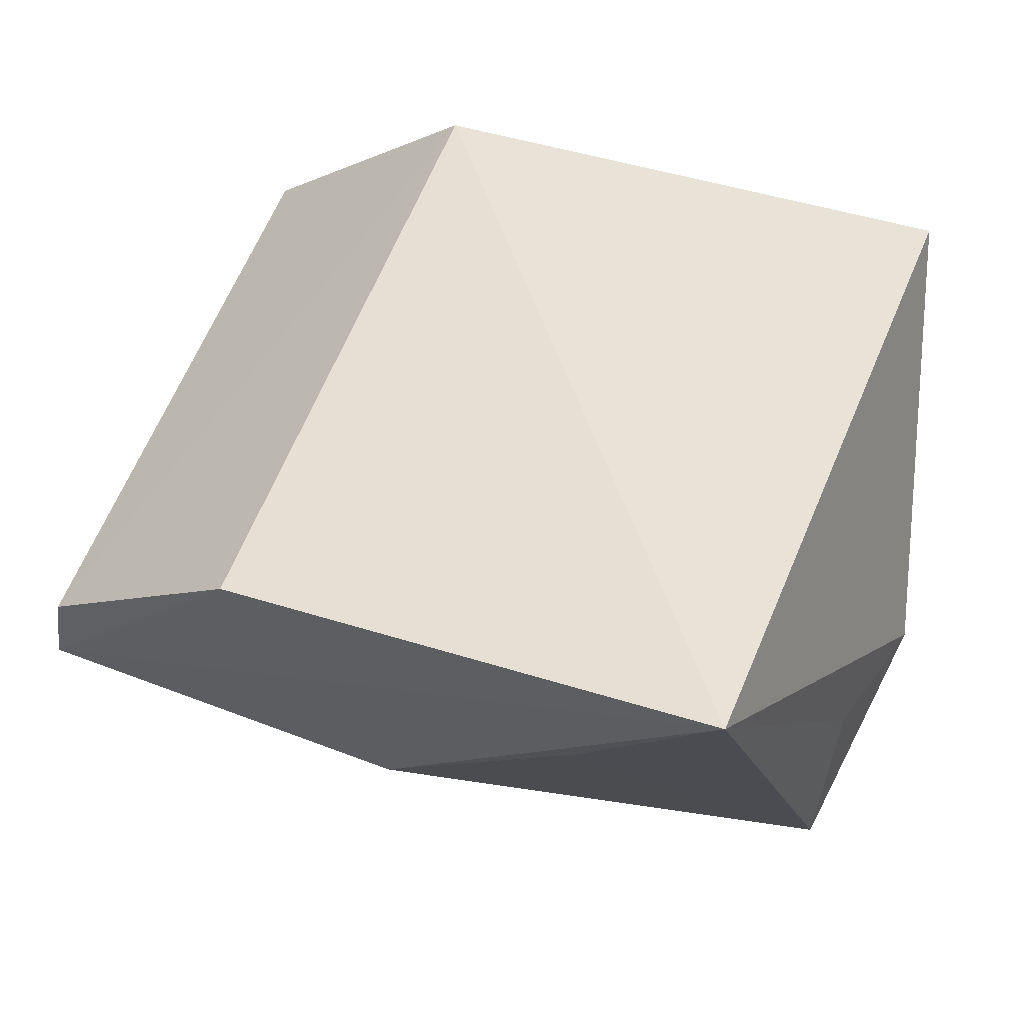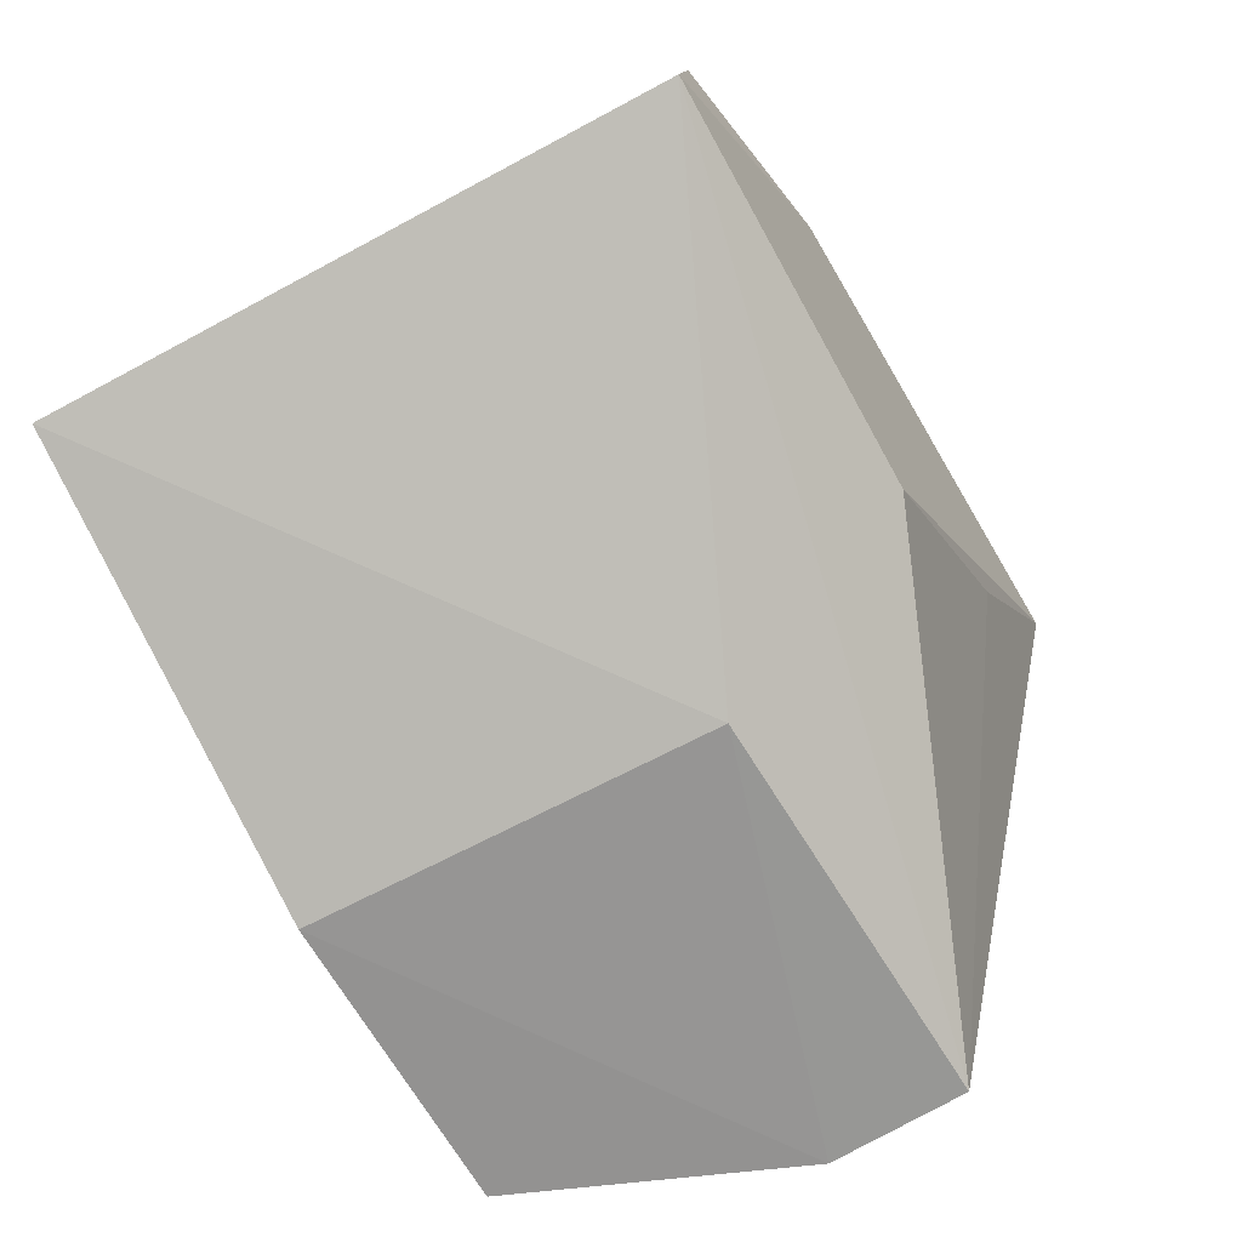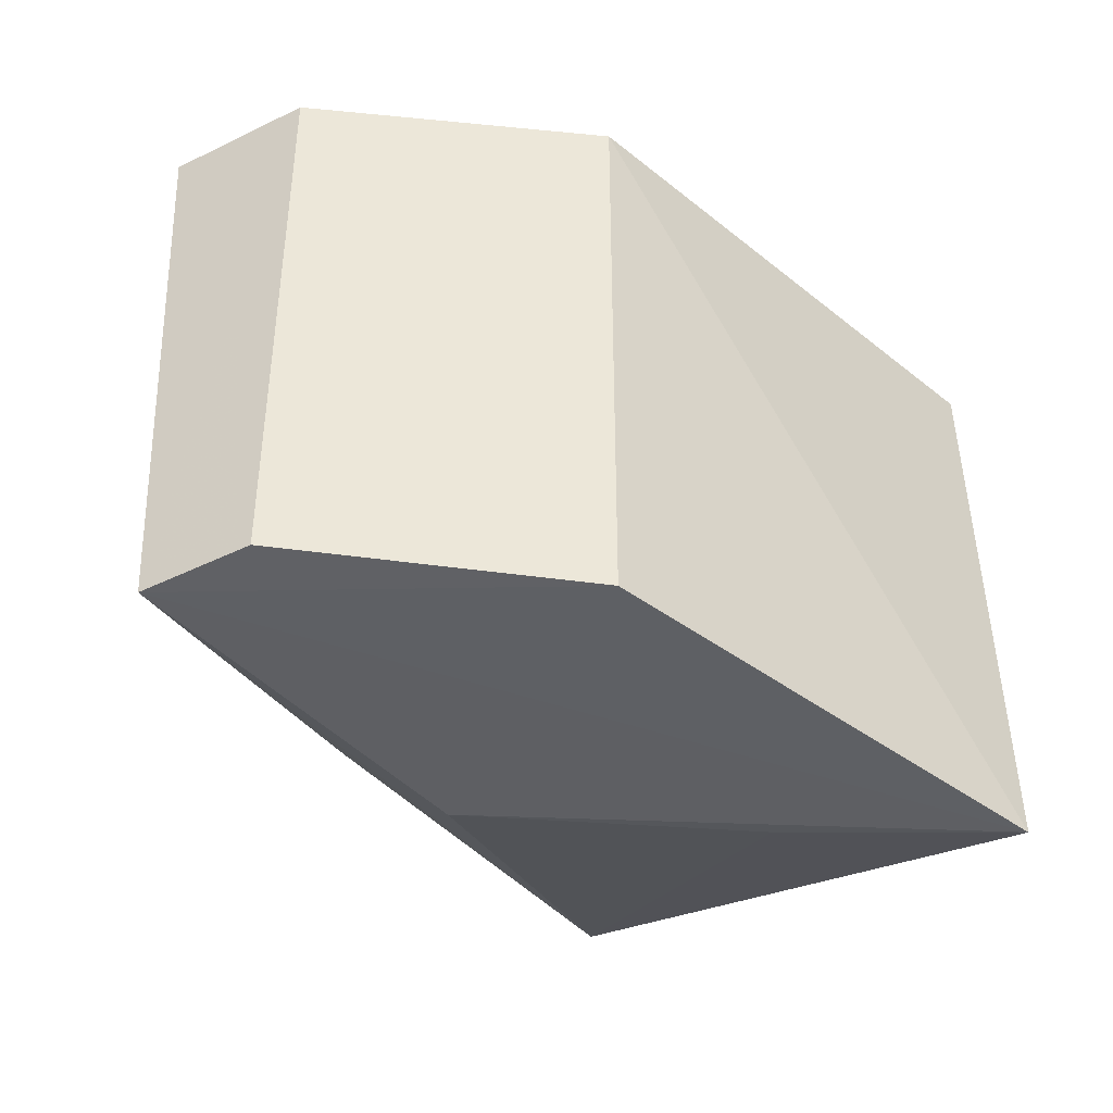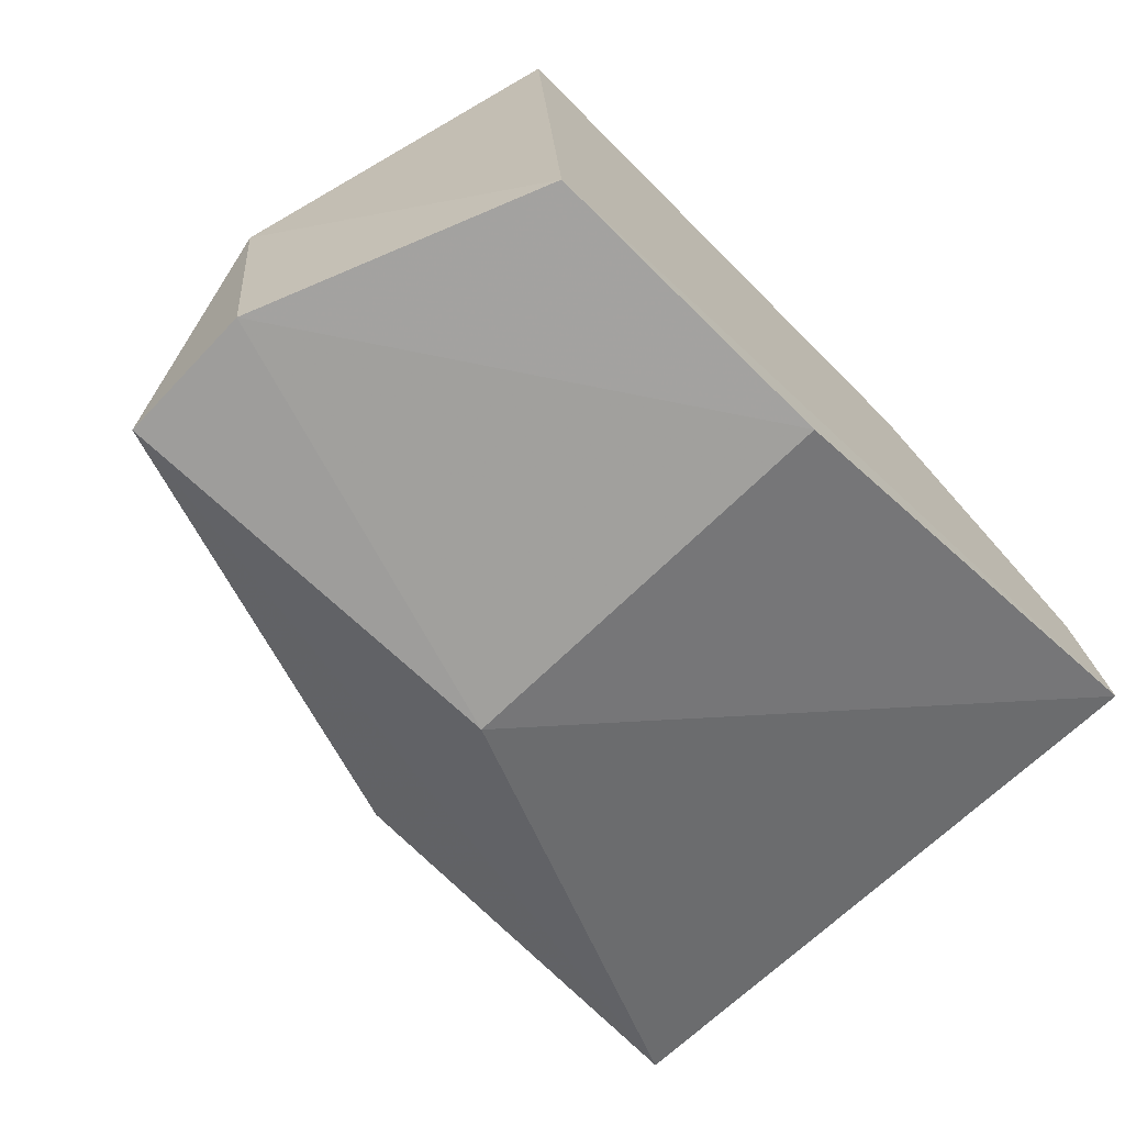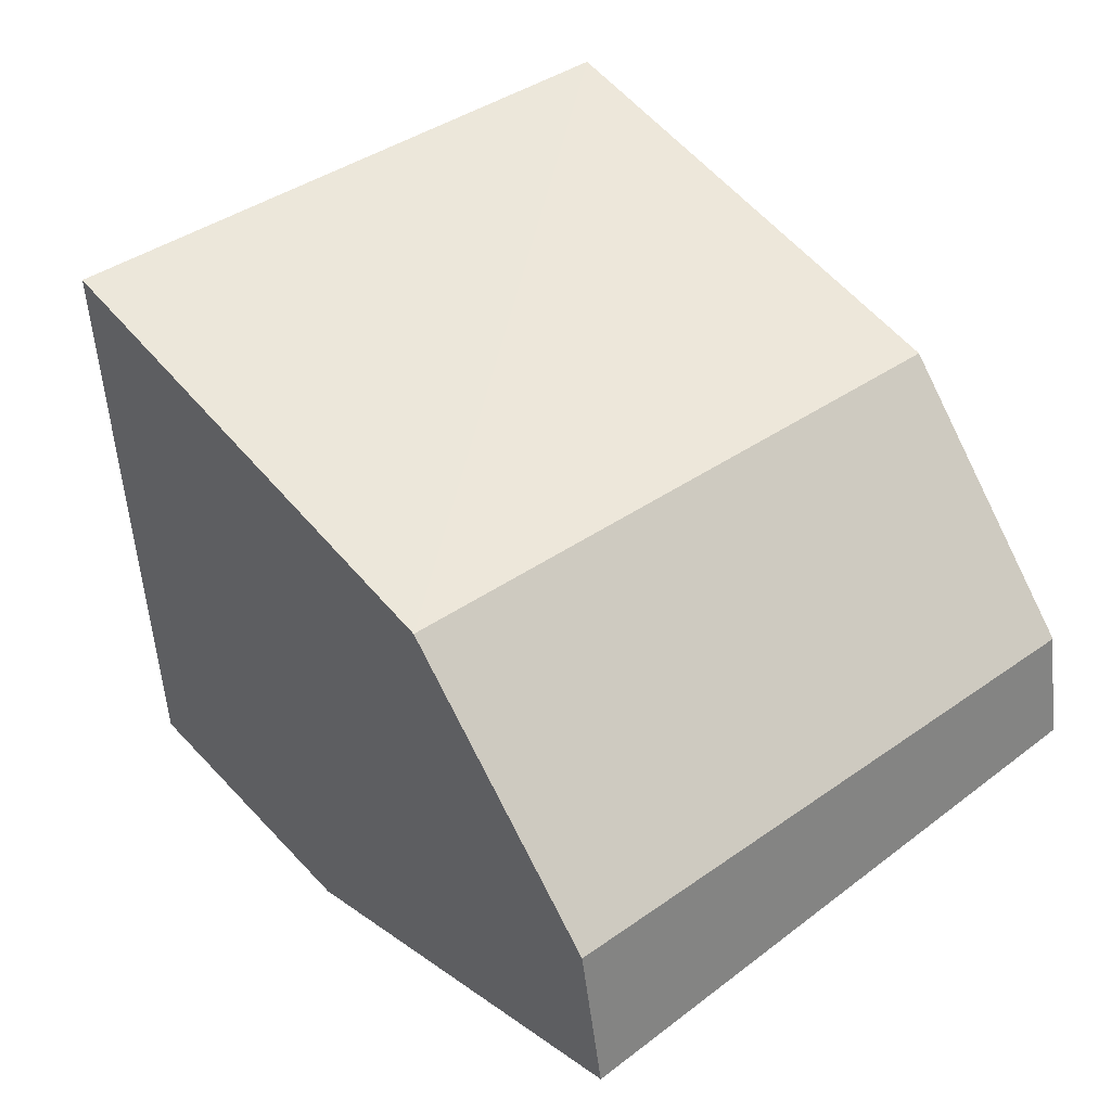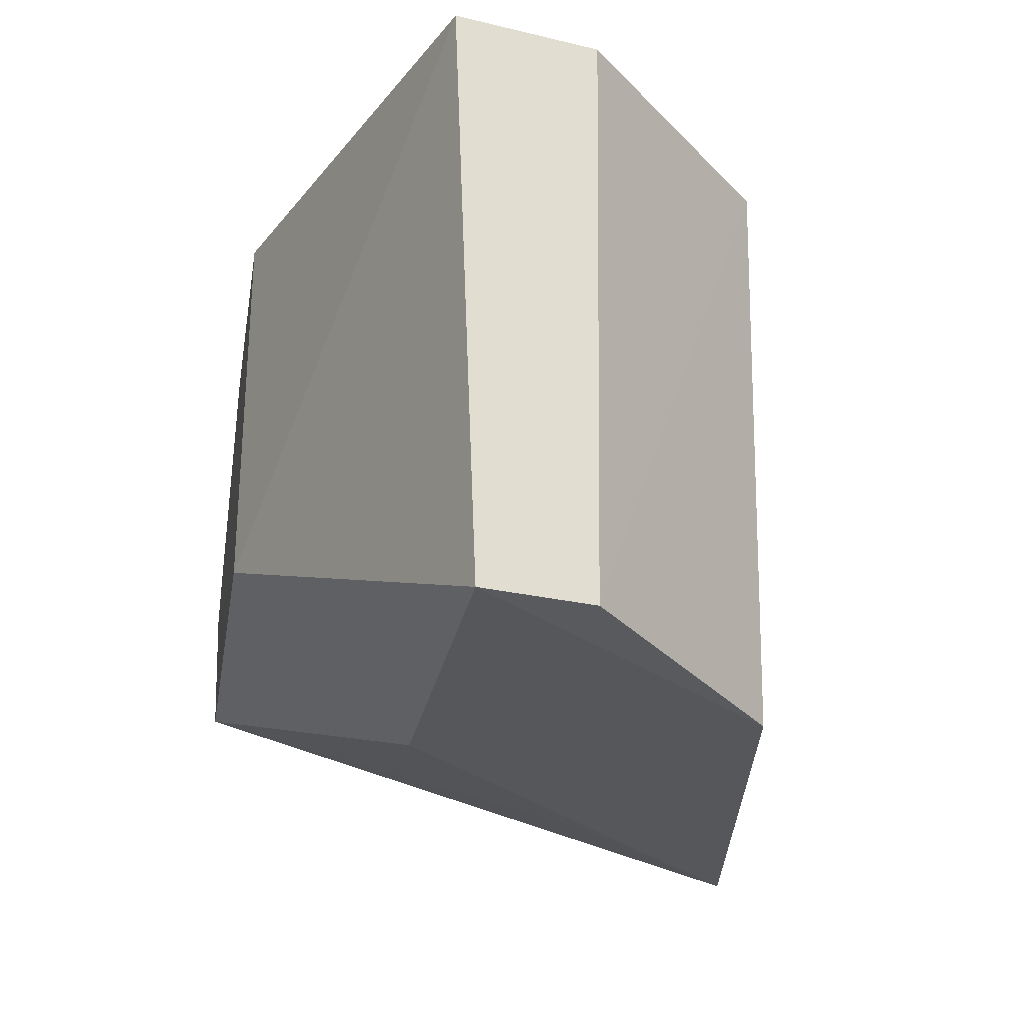
<metadata>
{"format":"obj","ext":"obj","renderer":"f3d","projection":"perspective","resolution":1024,"background":"white","views":[{"elev":58.9,"azim":21.9,"up":"+Z"},{"elev":-67.0,"azim":-60.2,"up":"+Z"},{"elev":-44.5,"azim":-49.9,"up":"+Y"},{"elev":-71.9,"azim":135.5,"up":"+Z"},{"elev":43.2,"azim":-128.9,"up":"+Z"},{"elev":-27.2,"azim":-99.6,"up":"+Y"}]}
</metadata>
<code>
v -0.001833 -0.05529 0.06057
v -0.002173 -0.07588 0.06084
v 0.0008385 -0.06447 0.04057
v -0.0132 -0.05531 0.0407
v -0.02714 -0.05526 0.05123
v -0.002992 -0.05528 0.04071
v 0.001776 -0.06459 0.04984
v -0.01954 -0.05526 0.05842
v -0.02742 -0.07553 0.04723
v -0.02807 -0.05527 0.04632
v 0.0007611 -0.06905 0.04071
v -0.0267 -0.07551 0.05102
v -0.01281 -0.0687 0.04071
v 0.000767 -0.06878 0.05001
v -0.01406 -0.07532 0.04699
v -0.01917 -0.07589 0.05804
v -0.006865 -0.07543 0.05436
f 6 3 4
f 7 1 2
f 7 6 1
f 7 3 6
f 8 2 1
f 8 6 5
f 8 1 6
f 10 6 4
f 10 5 6
f 10 9 5
f 11 3 7
f 12 8 5
f 12 5 9
f 13 10 4
f 13 9 10
f 13 11 9
f 13 4 3
f 13 3 11
f 14 11 7
f 14 7 2
f 14 2 11
f 15 2 9
f 15 9 11
f 16 12 9
f 16 9 2
f 16 2 8
f 16 8 12
f 17 15 11
f 17 11 2
f 17 2 15

</code>
